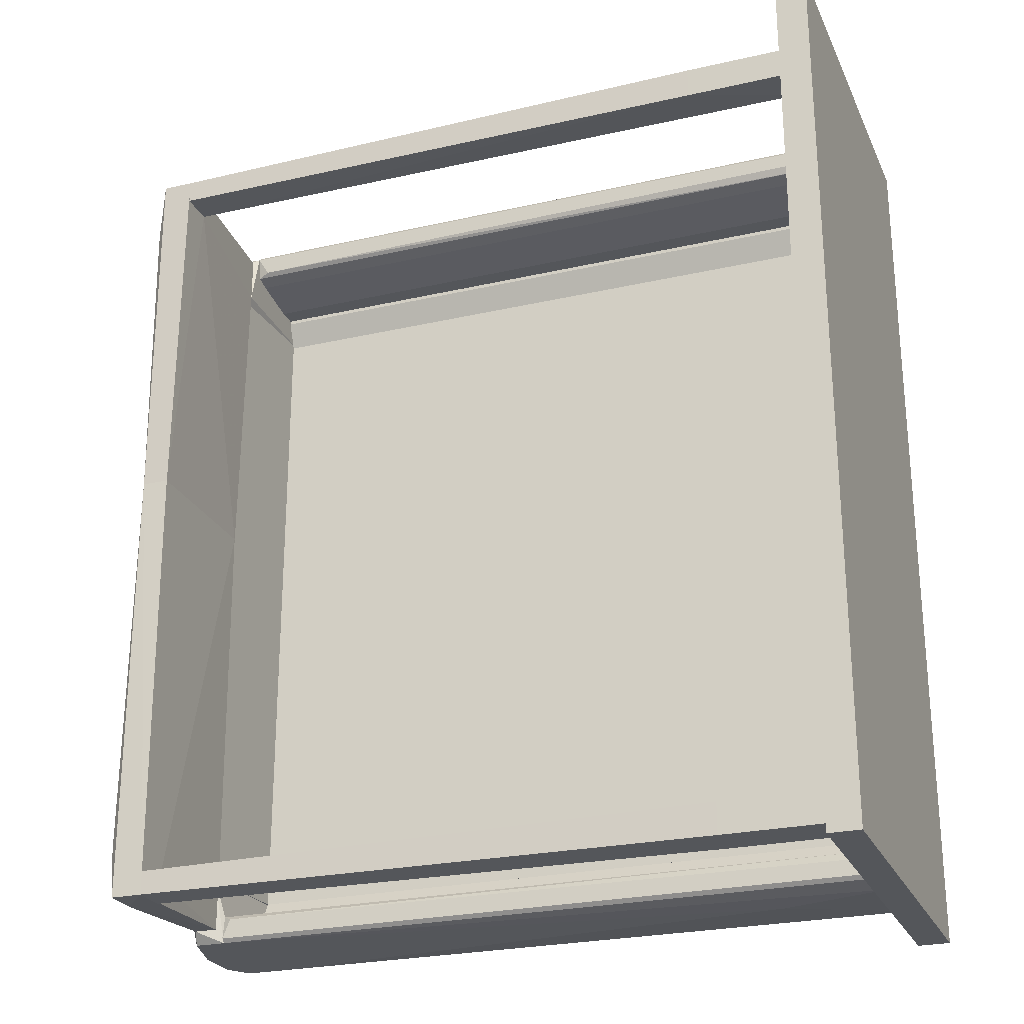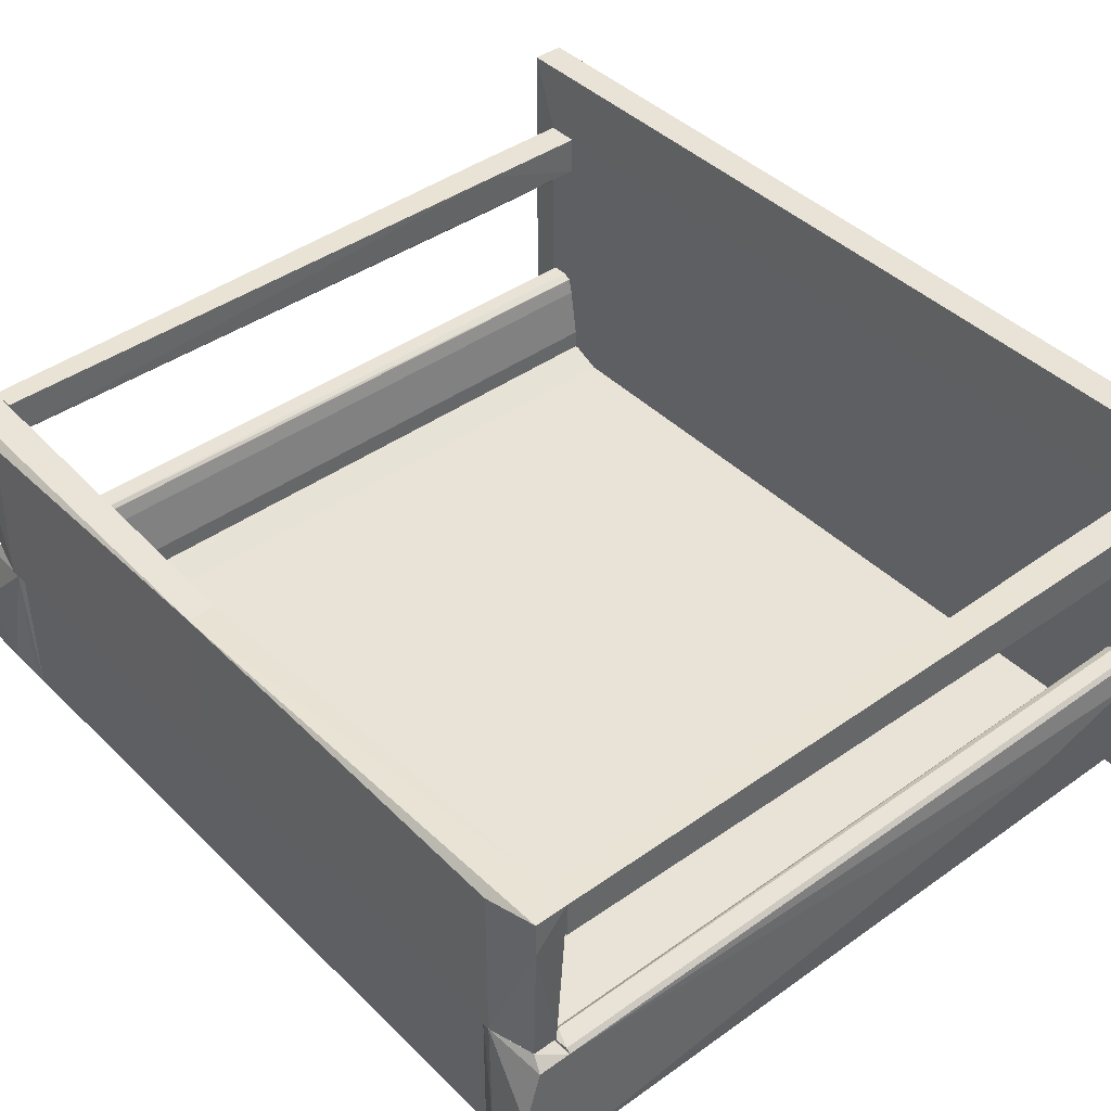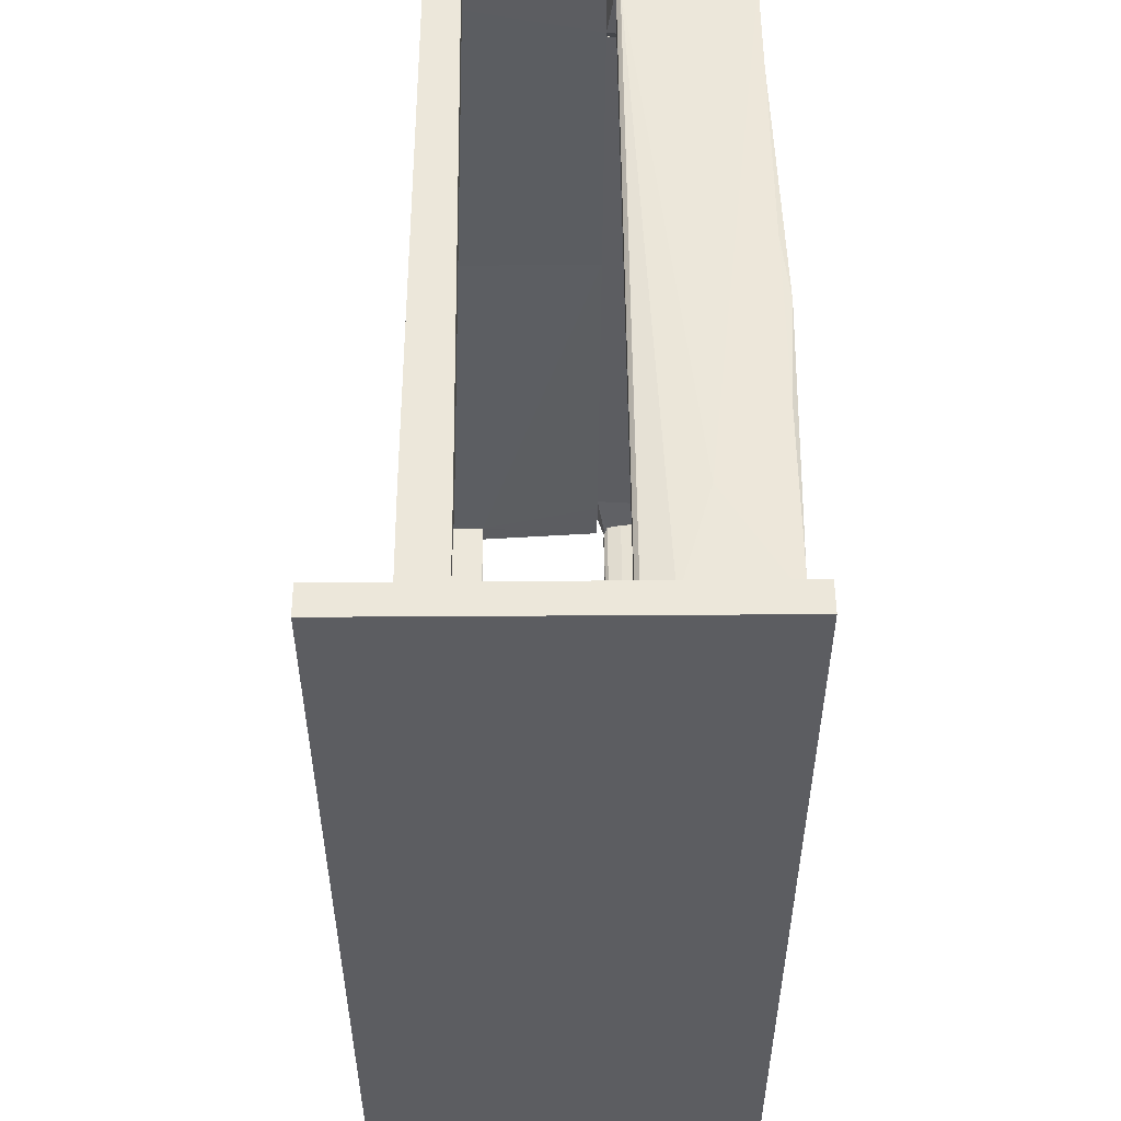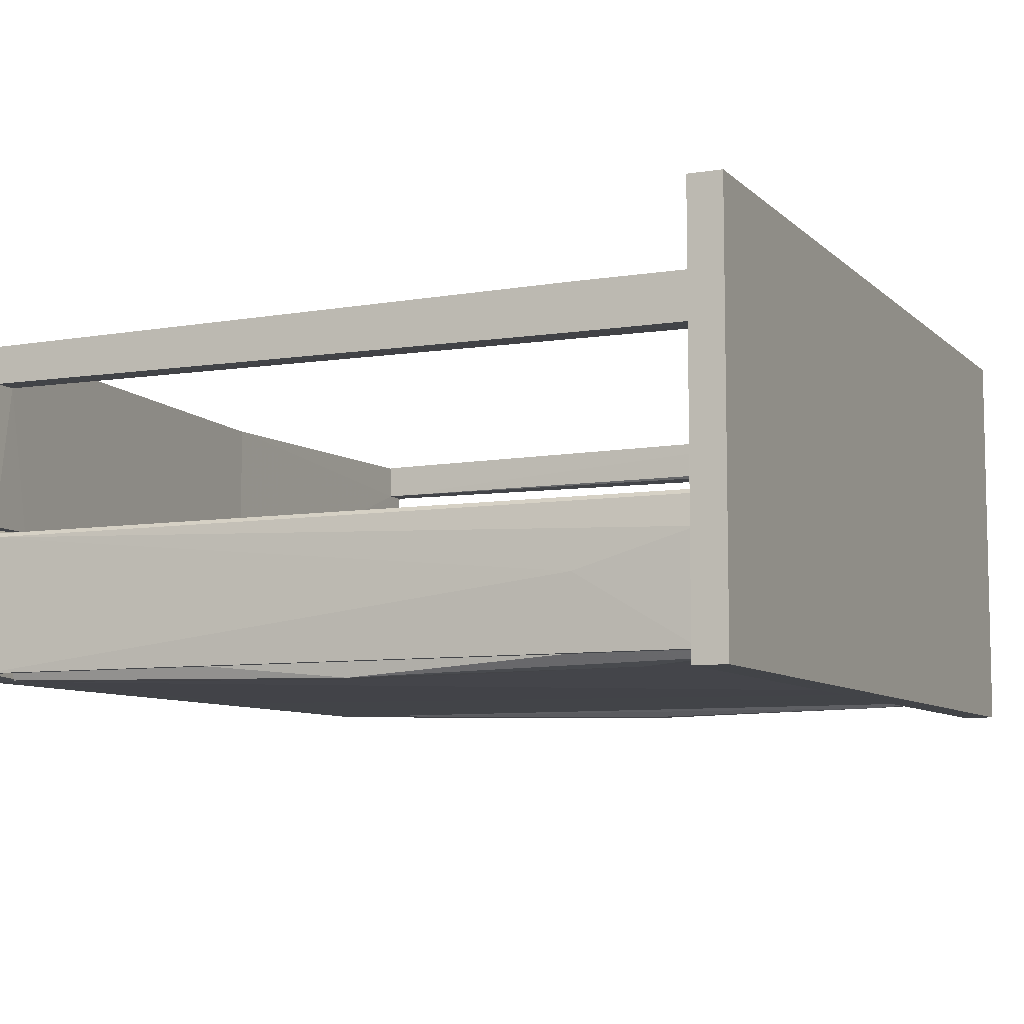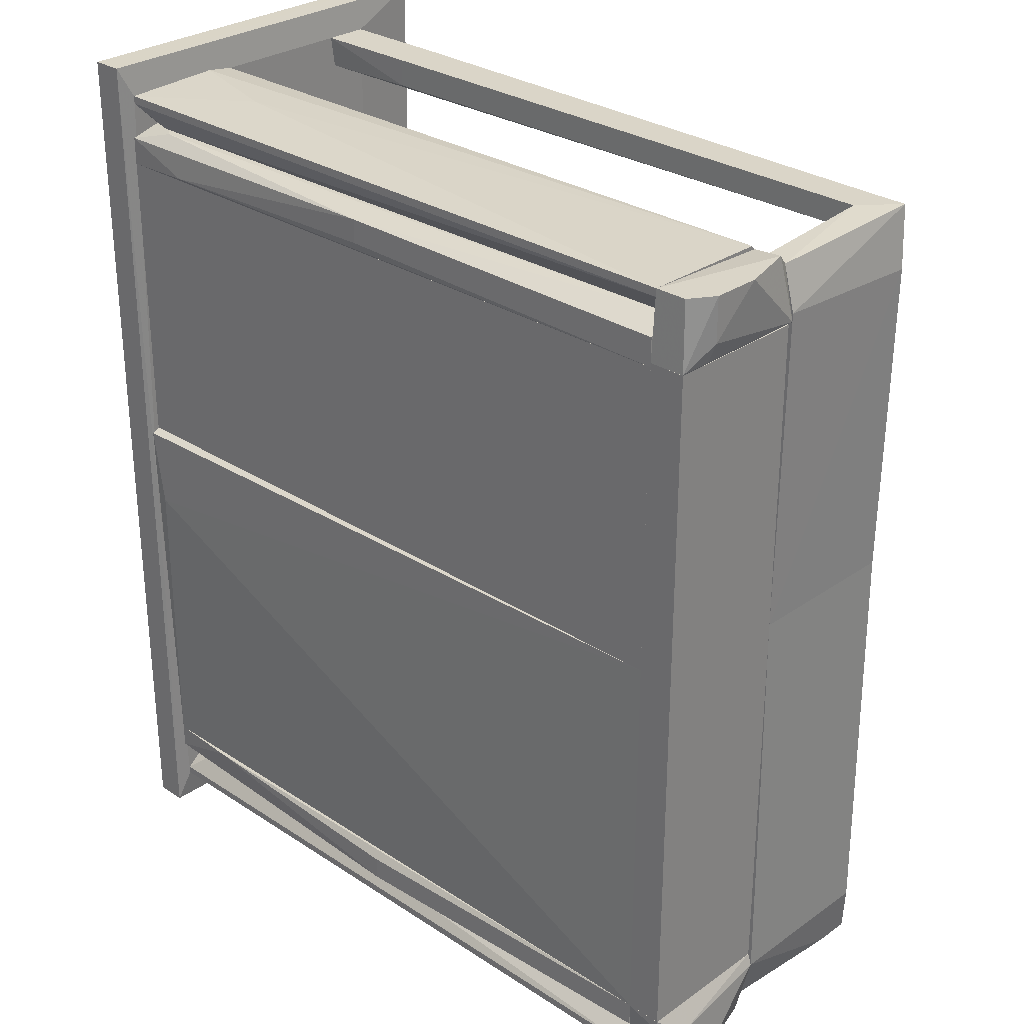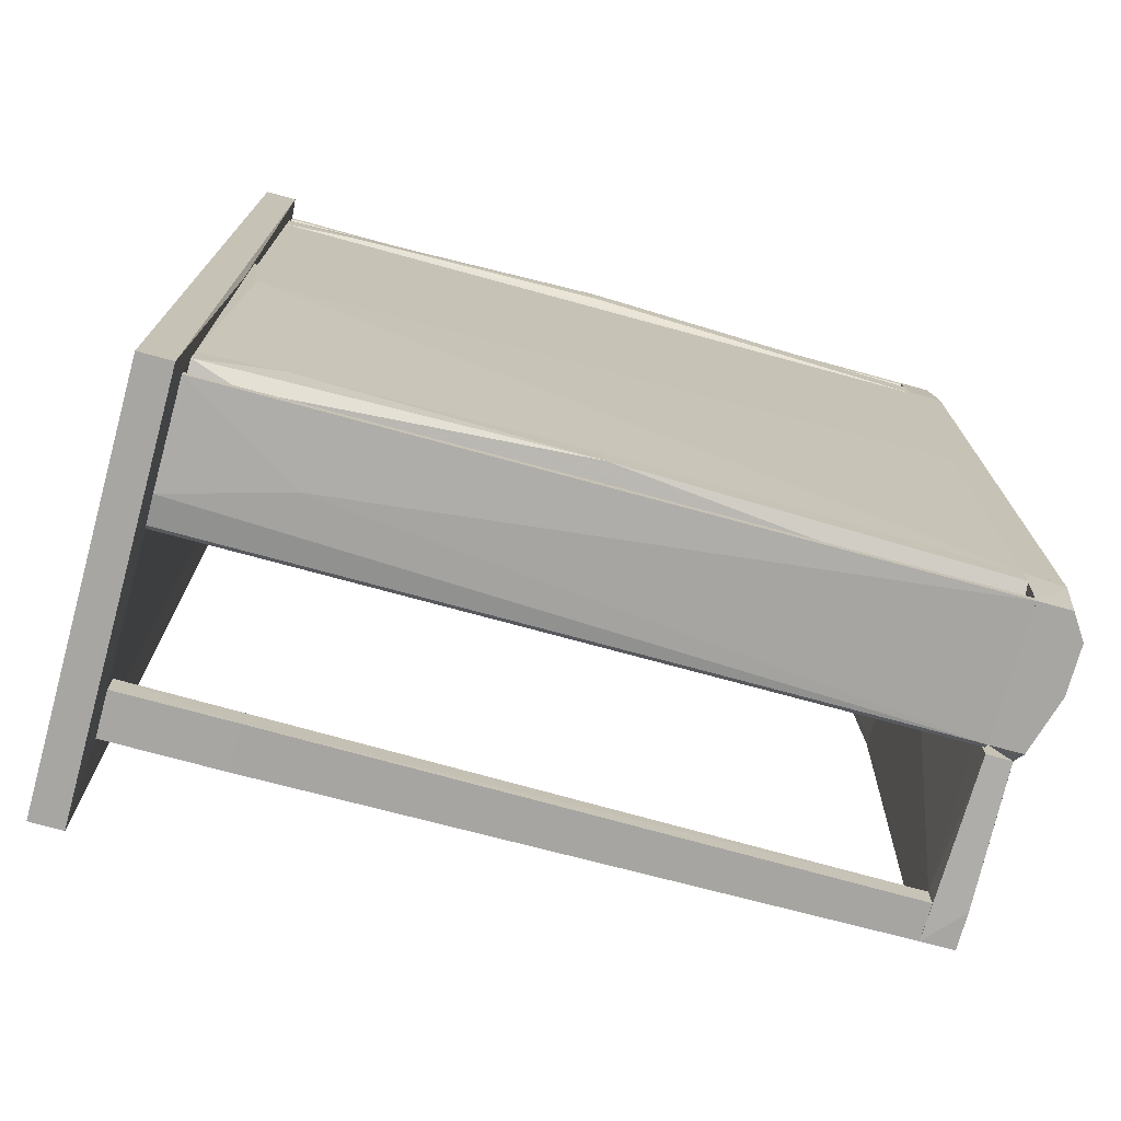
<metadata>
{"format":"obj","ext":"obj","renderer":"f3d","projection":"perspective","resolution":1024,"background":"white","views":[{"elev":-25.3,"azim":20.3,"up":"+Y"},{"elev":41.9,"azim":-40.6,"up":"+Z"},{"elev":52.9,"azim":89.6,"up":"+Y"},{"elev":-7.9,"azim":24.4,"up":"+Z"},{"elev":29.1,"azim":-136.0,"up":"+Y"},{"elev":-74.0,"azim":164.7,"up":"+Y"}]}
</metadata>
<code>
o convex_0
v 0.1974 -0.02617 -0.09026
v 0.2184 0.2999 0.1727
v 0.2 0.2999 0.1727
v 0.2 -0.2997 0.1727
v 0.221 -0.2997 -0.09294
v 0.221 0.2998 -0.09294
v 0.221 -0.2997 0.1727
v 0.1974 0.2788 -0.08239
v 0.2 -0.2997 -0.09294
v 0.1974 -0.2787 0.1253
v 0.221 0.2998 0.1727
v 0.1974 0.2788 0.1253
v 0.2 0.2999 -0.09294
v 0.1974 -0.2787 -0.08239
f 9 10 14
f 2 3 4
f 2 4 7
f 4 5 7
f 5 6 7
f 5 4 9
f 6 5 9
f 4 3 10
f 8 1 10
f 9 4 10
f 6 2 11
f 2 7 11
f 7 6 11
f 3 8 12
f 10 3 12
f 8 10 12
f 3 2 13
f 2 6 13
f 8 3 13
f 1 8 13
f 9 1 13
f 6 9 13
f 1 9 14
f 10 1 14
o convex_1
v -0.2944 -0.2419 0.009626
v -0.2681 -0.2603 0.1227
v -0.2681 -0.2603 0.09904
v -0.2734 0.029 0.009626
v -0.2918 0.029 0.1174
v -0.2944 -0.2419 0.1174
v -0.2708 -0.2708 0.009626
v -0.2734 0.029 0.1174
v -0.2918 0.029 0.009626
v -0.2892 -0.2761 0.1227
v -0.2865 -0.2708 0.009626
v -0.2681 -0.2761 0.1227
v -0.2708 -0.2392 0.009626
v -0.2892 -0.2761 0.09904
f 26 24 28
f 16 17 18
f 19 15 20
f 15 18 21
f 16 18 22
f 18 19 22
f 19 16 22
f 18 15 23
f 15 19 23
f 19 18 23
f 16 19 24
f 19 20 24
f 20 15 24
f 15 21 25
f 17 16 26
f 21 17 26
f 16 24 26
f 18 17 27
f 17 21 27
f 21 18 27
f 24 15 28
f 25 21 28
f 15 25 28
f 21 26 28
o convex_2
v -0.2918 0.029 0.009626
v -0.2681 0.2762 0.1227
v -0.2681 0.2762 0.09904
v -0.2944 0.242 0.009626
v -0.2944 0.2367 0.1174
v -0.2734 0.029 0.1174
v -0.2734 0.029 0.009626
v -0.2708 0.2709 0.009626
v -0.2918 0.029 0.1174
v -0.2892 0.2762 0.1227
v -0.2865 0.2709 0.009626
v -0.2681 0.2604 0.09904
v -0.2708 0.2394 0.009626
f 40 35 41
f 32 29 33
f 29 32 35
f 34 29 35
f 35 32 36
f 33 29 37
f 34 30 37
f 29 34 37
f 30 31 38
f 32 33 38
f 33 37 38
f 37 30 38
f 31 36 39
f 36 32 39
f 38 31 39
f 32 38 39
f 31 30 40
f 30 34 40
f 34 35 40
f 36 31 40
f 36 40 41
f 35 36 41
o convex_3
v 0.1974 -0.2577 0.1253
v 0.1237 -0.2787 0.09641
v -0.2681 -0.2761 0.09904
v 0.1237 -0.2787 0.1253
v -0.2681 -0.2603 0.1227
v 0.1237 -0.2577 0.09904
v -0.2681 -0.2603 0.09904
v -0.2681 -0.2761 0.1227
v 0.1974 -0.2787 0.09641
v 0.1974 -0.2603 0.09641
v 0.1974 -0.2787 0.1253
v 0.1237 -0.2577 0.1253
f 42 47 53
f 44 43 45
f 43 44 48
f 44 46 48
f 46 47 48
f 44 45 49
f 45 46 49
f 46 44 49
f 45 43 50
f 47 42 51
f 43 48 51
f 48 47 51
f 50 43 51
f 42 50 51
f 42 45 52
f 45 50 52
f 50 42 52
f 45 42 53
f 46 45 53
f 47 46 53
o convex_4
v 0.1974 0.2578 0.1253
v 0.1237 0.2604 0.09641
v 0.1237 0.2788 0.09641
v -0.2681 0.2604 0.1227
v 0.1974 0.2788 0.1253
v -0.2681 0.2762 0.09904
v -0.2681 0.2762 0.1227
v -0.2681 0.2604 0.09904
v 0.1974 0.2578 0.09904
v 0.1974 0.2788 0.09641
v 0.1237 0.2578 0.1253
v 0.1237 0.2788 0.1253
f 60 64 65
f 56 55 59
f 59 57 60
f 56 59 60
f 59 55 61
f 57 59 61
f 58 54 62
f 61 55 62
f 55 56 63
f 56 58 63
f 62 55 63
f 58 62 63
f 54 58 64
f 60 57 64
f 57 61 64
f 62 54 64
f 61 62 64
f 58 56 65
f 56 60 65
f 64 58 65
o convex_5
v -0.2681 -0.2603 0.00173
v -0.2892 -0.2787 -0.08241
v -0.2918 -0.2419 -0.08505
v -0.2944 -0.2419 0.009626
v -0.2681 -0.234 -0.08505
v -0.2997 -0.2787 -0.0351
v -0.2681 -0.2787 -0.08241
v -0.2681 -0.2787 0.00173
v -0.2734 -0.234 0.009626
v -0.2918 -0.234 -0.08505
v -0.2865 -0.2708 0.009626
v -0.2997 -0.2498 -0.06664
v -0.2918 -0.234 0.009626
v -0.2997 -0.2787 -0.06664
v -0.2892 -0.2787 0.00173
f 73 76 80
f 67 68 72
f 70 66 72
f 68 70 72
f 71 67 72
f 71 72 73
f 72 66 73
f 66 70 74
f 73 66 74
f 74 70 75
f 70 68 75
f 74 69 76
f 73 74 76
f 71 69 77
f 75 68 77
f 75 77 78
f 69 74 78
f 74 75 78
f 77 69 78
f 68 67 79
f 67 71 79
f 77 68 79
f 71 77 79
f 69 71 80
f 71 73 80
f 76 69 80
o convex_6
v -0.2918 -0.234 -0.08505
v -0.2734 0.2341 0.009626
v -0.2681 0.2341 -0.06401
v -0.2681 -0.234 -0.06401
v -0.2918 -0.234 0.009626
v -0.2918 0.2341 -0.08505
v -0.2918 0.2341 0.009626
v -0.2734 -0.234 0.009626
v -0.2681 0.2341 -0.08505
v -0.2681 -0.234 -0.08505
f 81 89 90
f 83 82 84
f 81 84 85
f 82 83 86
f 81 85 86
f 85 82 87
f 82 86 87
f 86 85 87
f 84 82 88
f 85 84 88
f 82 85 88
f 83 84 89
f 81 86 89
f 86 83 89
f 84 81 90
f 89 84 90
o convex_7
v -0.2681 -0.234 -0.08505
v 0.1974 0.029 -0.06401
v 0.1974 -0.234 -0.06401
v 0.1974 0.02635 -0.09031
v -0.2681 0.029 -0.06402
v -0.2681 0.029 -0.08505
v -0.2681 -0.234 -0.06402
v 0.1974 -0.234 -0.08505
v 0.1895 -0.02625 -0.09031
v 0.1974 0.029 -0.08505
f 94 96 100
f 92 93 94
f 93 92 95
f 95 92 96
f 91 95 96
f 91 93 97
f 95 91 97
f 93 95 97
f 93 91 98
f 94 93 98
f 94 98 99
f 96 94 99
f 91 96 99
f 98 91 99
f 92 94 100
f 96 92 100
o convex_8
v -0.2602 0.2631 0.004366
v -0.2681 0.2736 -0.08242
v -0.2681 0.2578 -0.06664
v 0.1974 0.2578 -0.06664
v 0.1974 0.2815 -0.01668
v 0.1974 0.2578 -0.008793
v -0.2681 0.2788 0.001724
v 0.1974 0.2788 -0.08242
v -0.2681 0.2525 -0.04297
v 0.1974 0.2762 0.004366
v -0.2681 0.2788 -0.08242
v 0.1974 0.2525 -0.05612
v 0.1789 0.2578 -0.07189
v 0.1974 0.2604 0.001724
v -0.2681 0.2578 -0.008793
v -0.2681 0.2525 -0.05612
v 0.1237 0.2815 -0.03771
v 0.1974 0.2525 -0.04297
v 0.1974 0.2736 -0.08242
v 0.1974 0.2788 0.001724
v -0.2681 0.2762 0.004366
v 0.1974 0.2657 0.004366
v -0.2681 0.2604 0.001724
f 121 115 123
f 104 105 106
f 102 103 107
f 105 104 108
f 107 103 109
f 106 105 110
f 102 107 111
f 108 102 111
f 104 106 112
f 103 102 113
f 104 112 113
f 106 110 114
f 109 106 115
f 107 109 115
f 109 103 116
f 112 109 116
f 103 113 116
f 113 112 116
f 107 105 117
f 105 108 117
f 111 107 117
f 108 111 117
f 106 109 118
f 112 106 118
f 109 112 118
f 102 108 119
f 108 104 119
f 113 102 119
f 104 113 119
f 105 107 120
f 110 105 120
f 107 110 120
f 101 110 121
f 110 107 121
f 107 115 121
f 110 101 122
f 101 114 122
f 114 110 122
f 114 101 123
f 106 114 123
f 115 106 123
f 101 121 123
o convex_9
v -0.2681 0.2762 0.004362
v -0.2918 0.2341 -0.08505
v -0.2944 0.2368 -0.06664
v -0.2997 0.2788 -0.06664
v -0.2681 0.2788 -0.08241
v -0.2734 0.2341 0.009626
v -0.2944 0.2368 0.009626
v -0.2681 0.2341 -0.08505
v -0.2892 0.2788 0.00173
v -0.2892 0.2788 -0.08241
v -0.2997 0.2499 -0.06664
v -0.2997 0.2788 -0.0351
v -0.2865 0.271 0.009626
v -0.2708 0.2394 0.009626
f 136 129 137
f 126 125 130
f 125 129 130
f 128 124 131
f 125 128 131
f 129 125 131
f 124 128 132
f 128 127 132
f 125 127 133
f 127 128 133
f 128 125 133
f 125 126 134
f 127 125 134
f 126 130 134
f 134 130 135
f 132 127 135
f 130 132 135
f 127 134 135
f 130 129 136
f 124 132 136
f 132 130 136
f 131 124 137
f 129 131 137
f 124 136 137
o convex_10
v -0.2681 0.029 -0.08505
v 0.1974 0.2315 -0.06402
v 0.1974 0.029 -0.06402
v 0.1974 0.2315 -0.08505
v -0.2681 0.2315 -0.06402
v 0.1974 0.029 -0.08505
v -0.2681 0.029 -0.06402
v -0.2681 0.2315 -0.08505
f 142 141 145
f 139 140 141
f 140 139 142
f 139 141 142
f 140 138 143
f 141 140 143
f 138 141 143
f 138 140 144
f 142 138 144
f 140 142 144
f 141 138 145
f 138 142 145
o convex_11
v 0.1974 -0.2577 -0.008793
v -0.2681 -0.2787 -0.08242
v -0.2681 -0.2787 0.001724
v -0.2681 -0.2524 -0.05612
v 0.1974 -0.2787 -0.08242
v 0.1974 -0.2813 -0.01668
v 0.1789 -0.2577 -0.07189
v -0.2681 -0.2603 0.001724
v 0.1974 -0.2761 0.004366
v 0.1974 -0.2524 -0.04297
v -0.2681 -0.2734 -0.08242
v 0.1974 -0.2603 0.001724
v -0.2681 -0.2524 -0.04297
v 0.1237 -0.2813 -0.03771
v 0.1974 -0.2524 -0.05612
v -0.2627 -0.2629 0.004366
v -0.2681 -0.2577 -0.06664
v 0.1974 -0.2734 -0.08242
v 0.1974 -0.2787 0.001724
v -0.2681 -0.2761 0.004366
v -0.2681 -0.2577 -0.008793
v 0.1974 -0.2656 0.004366
f 157 161 167
f 147 148 149
f 150 146 151
f 149 148 153
f 151 146 154
f 146 150 155
f 147 149 156
f 150 147 156
f 146 153 157
f 154 146 157
f 149 153 158
f 146 155 158
f 155 149 158
f 148 147 159
f 147 150 159
f 150 151 159
f 151 148 159
f 152 149 160
f 155 150 160
f 149 155 160
f 157 153 161
f 149 152 162
f 156 149 162
f 152 156 162
f 150 156 163
f 156 152 163
f 152 160 163
f 160 150 163
f 148 151 164
f 151 154 164
f 154 148 164
f 153 148 165
f 148 154 165
f 161 153 165
f 154 161 165
f 153 146 166
f 146 158 166
f 158 153 166
f 154 157 167
f 161 154 167
o convex_12
v 0.1974 -0.2498 -0.05612
v -0.02881 -0.255 -0.09031
v -0.02881 -0.2393 -0.09031
v -0.2681 -0.2577 -0.05612
v -0.2681 -0.234 -0.06402
v 0.1974 -0.234 -0.08505
v -0.2681 -0.234 -0.08505
v 0.1684 -0.2577 -0.07716
v 0.1974 -0.234 -0.06402
v -0.2681 -0.2498 -0.08505
v 0.1974 -0.2577 -0.05612
v 0.1974 -0.2498 -0.08505
v -0.2681 -0.2577 -0.06665
v -0.2681 -0.2498 -0.05612
v 0.1473 -0.234 -0.08768
f 173 179 182
f 172 173 174
f 170 169 174
f 171 172 174
f 172 168 176
f 168 173 176
f 173 172 176
f 174 169 177
f 171 174 177
f 168 171 178
f 173 168 178
f 171 175 178
f 178 175 179
f 175 169 179
f 173 178 179
f 169 175 180
f 175 171 180
f 177 169 180
f 171 177 180
f 171 168 181
f 168 172 181
f 172 171 181
f 169 170 182
f 174 173 182
f 170 174 182
f 179 169 182
o convex_13
v 0.1974 0.2499 -0.05612
v -0.02881 0.2394 -0.09031
v -0.02881 0.2552 -0.09031
v -0.2681 0.2578 -0.05612
v -0.2681 0.2315 -0.06402
v 0.1974 0.2315 -0.08505
v -0.2681 0.2315 -0.08505
v 0.1684 0.2578 -0.07716
v 0.1974 0.2315 -0.06402
v -0.2681 0.2499 -0.08505
v 0.1974 0.2578 -0.05612
v 0.1974 0.2499 -0.08505
v -0.2681 0.2578 -0.06665
v -0.2681 0.2499 -0.05612
v 0.1473 0.2341 -0.08768
f 194 188 197
f 188 187 189
f 185 184 189
f 187 186 189
f 183 187 191
f 188 183 191
f 187 188 191
f 185 189 192
f 189 186 192
f 186 183 193
f 183 188 193
f 190 186 193
f 190 193 194
f 185 190 194
f 193 188 194
f 190 185 195
f 186 190 195
f 185 192 195
f 192 186 195
f 183 186 196
f 187 183 196
f 186 187 196
f 184 185 197
f 188 189 197
f 189 184 197
f 185 194 197

</code>
